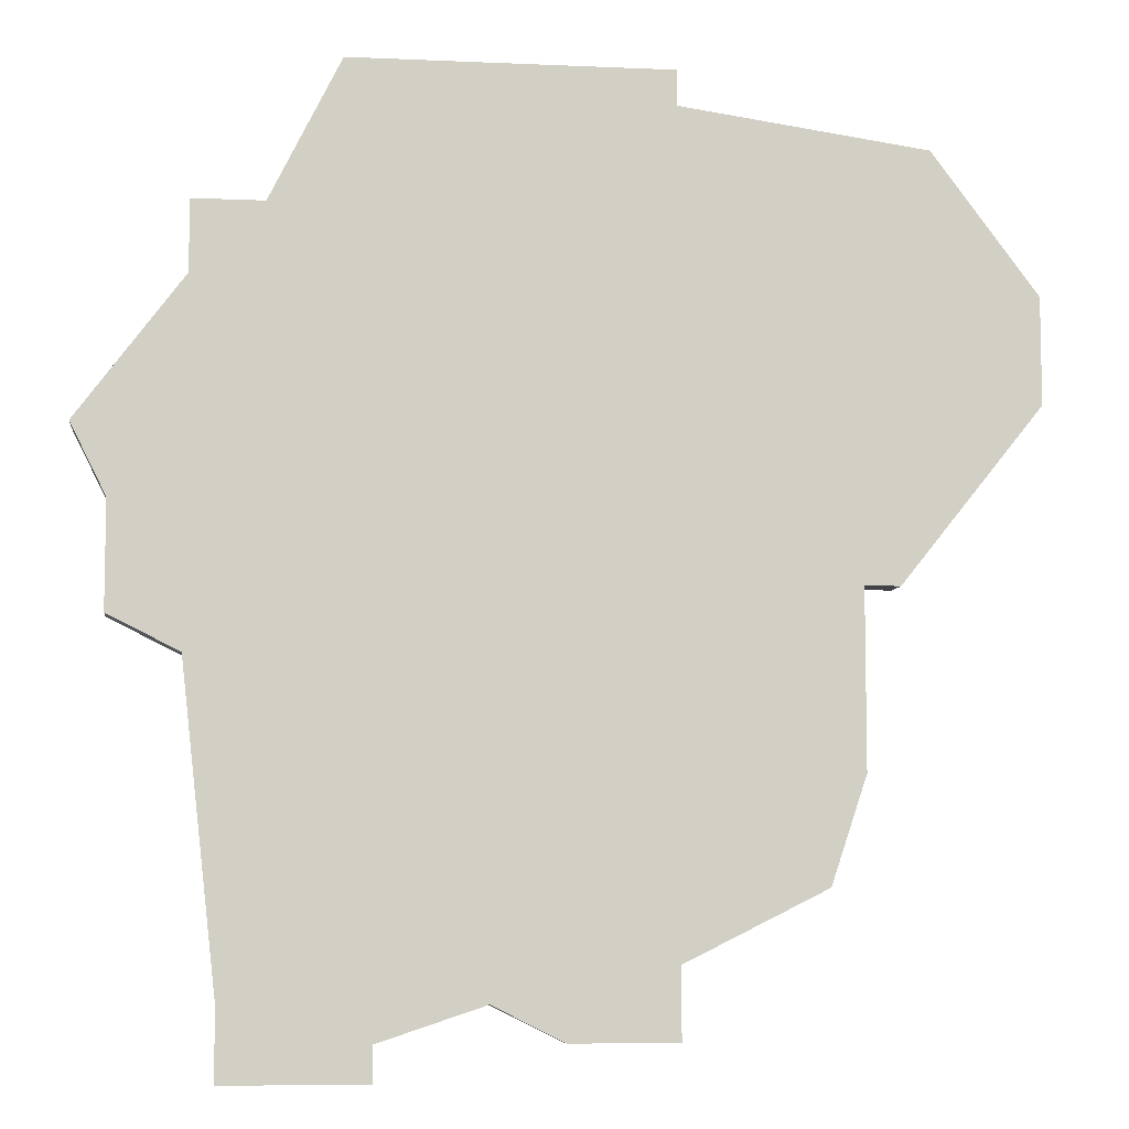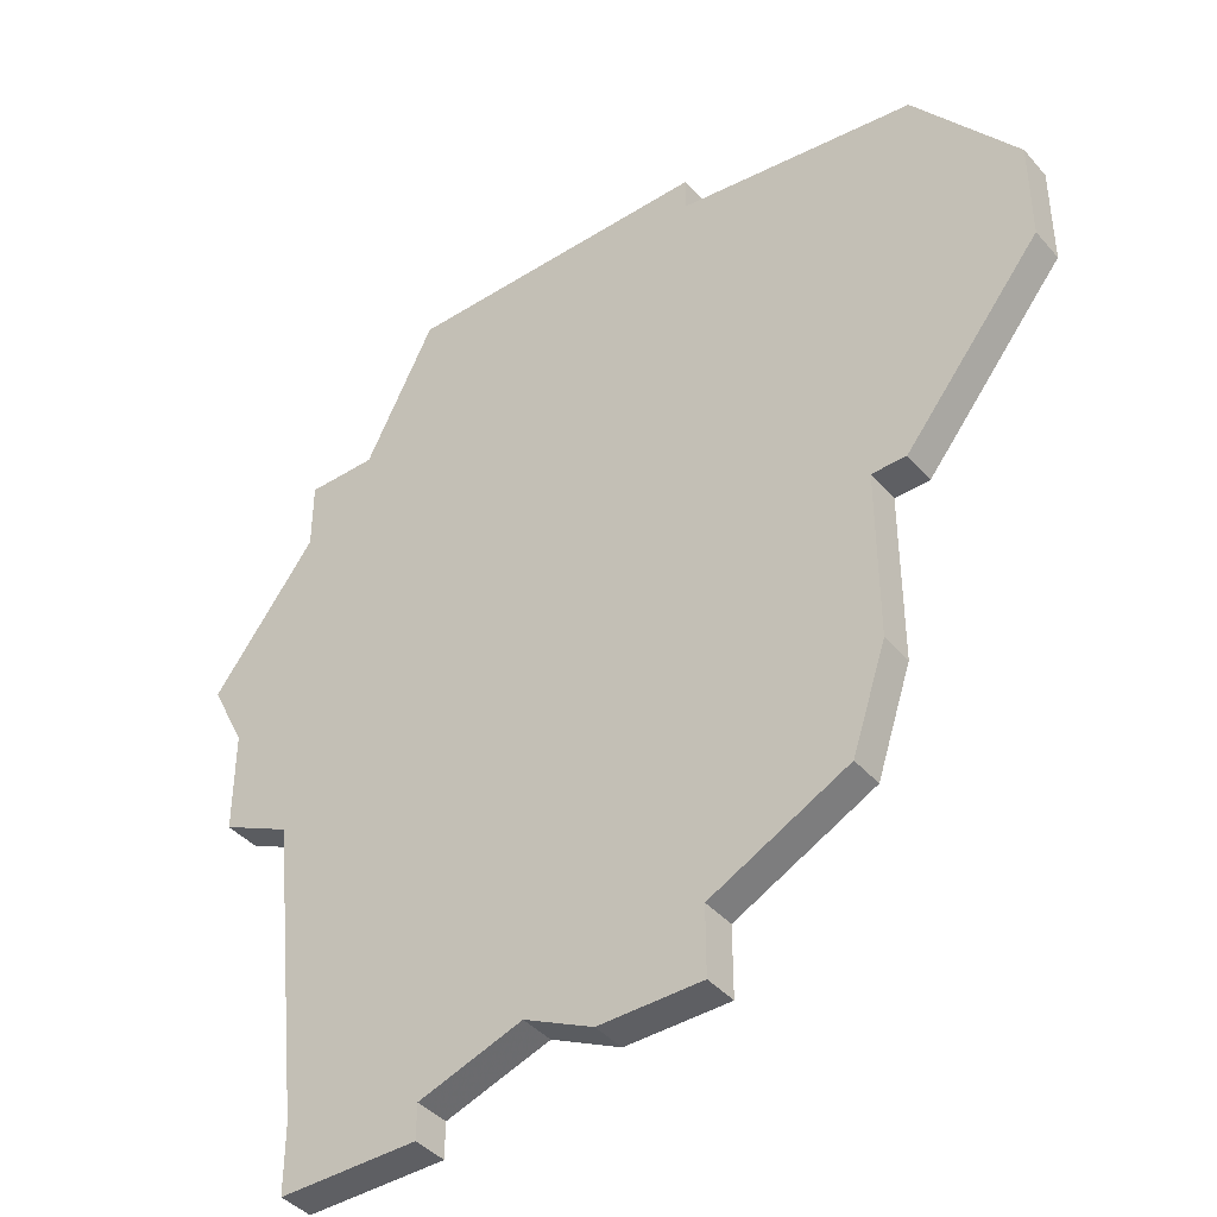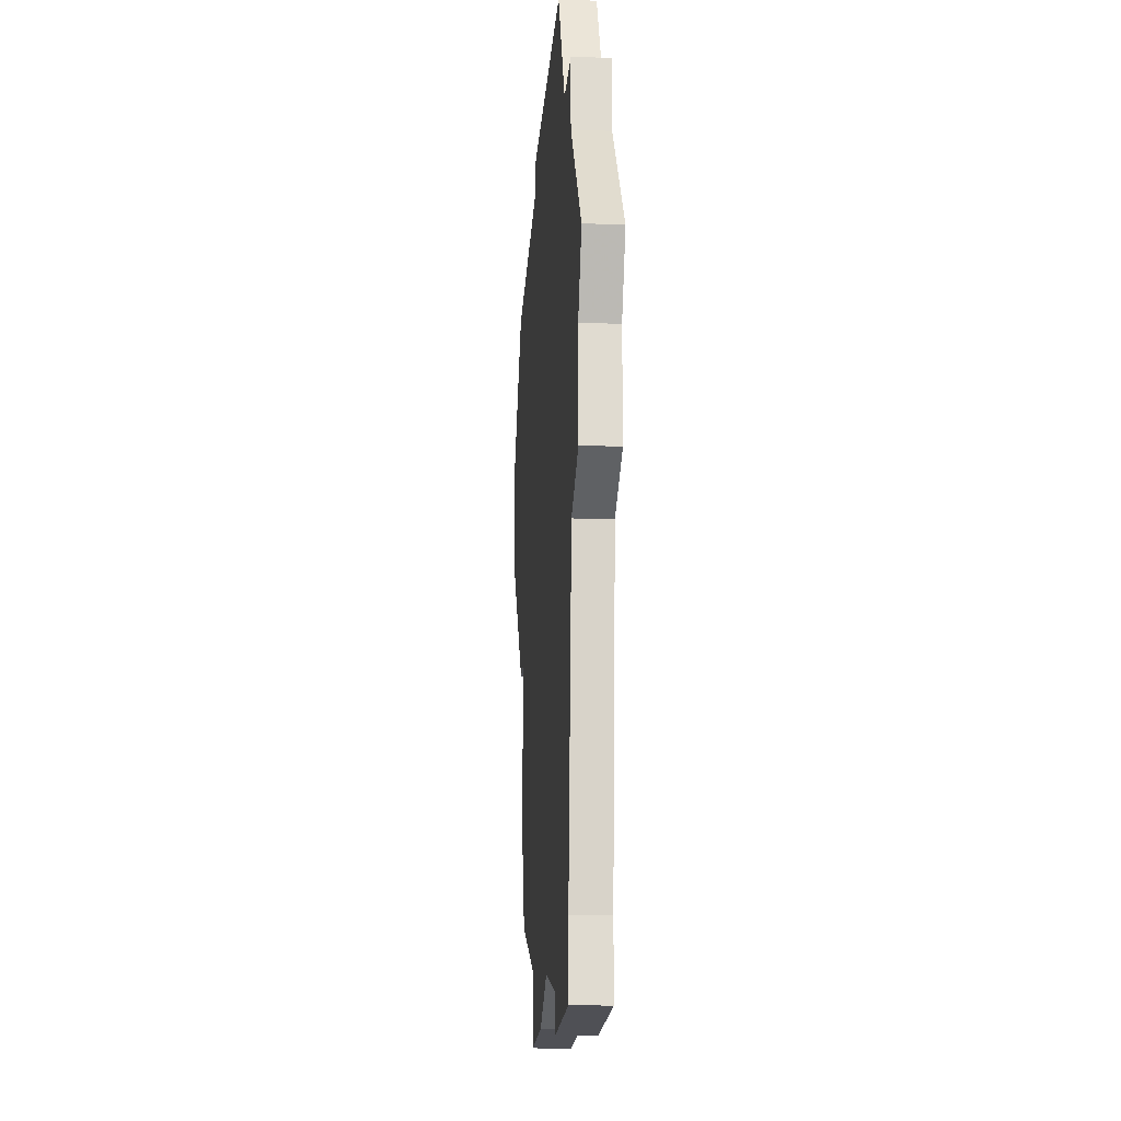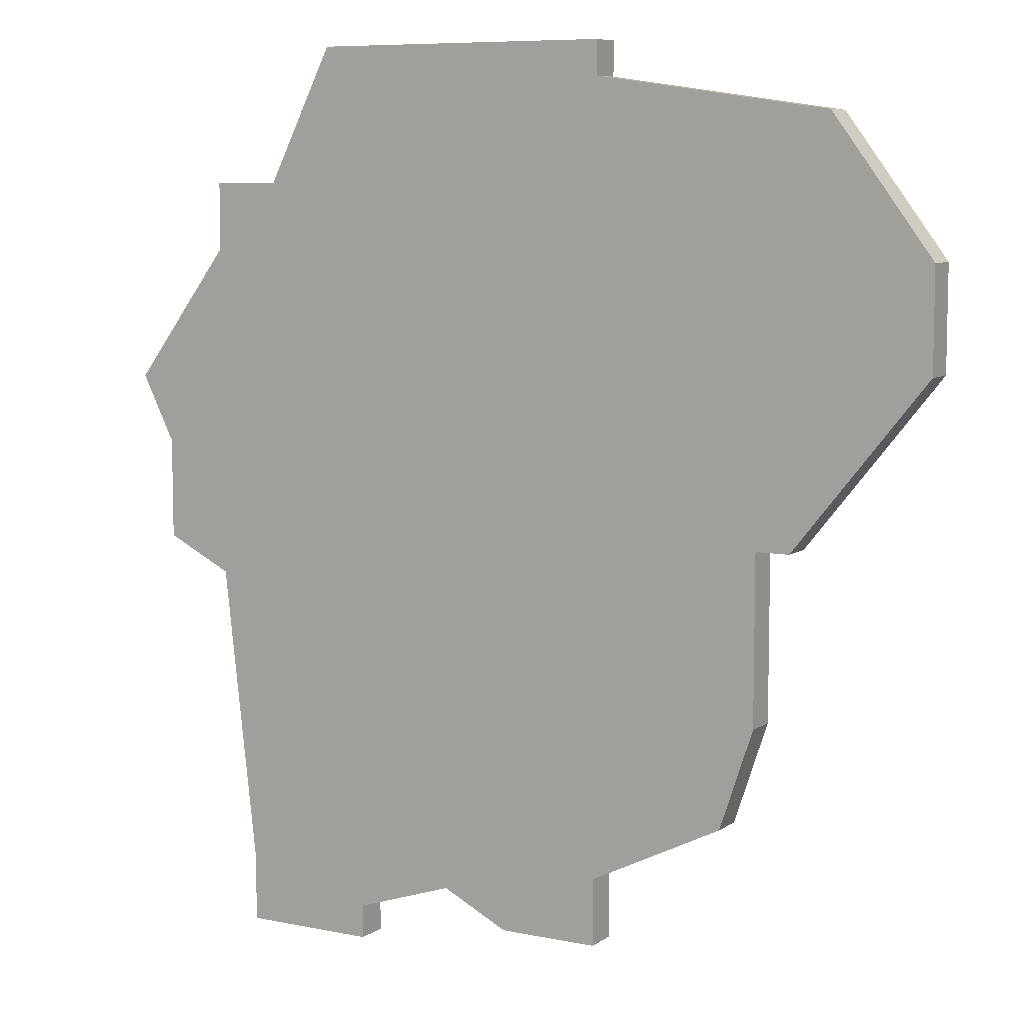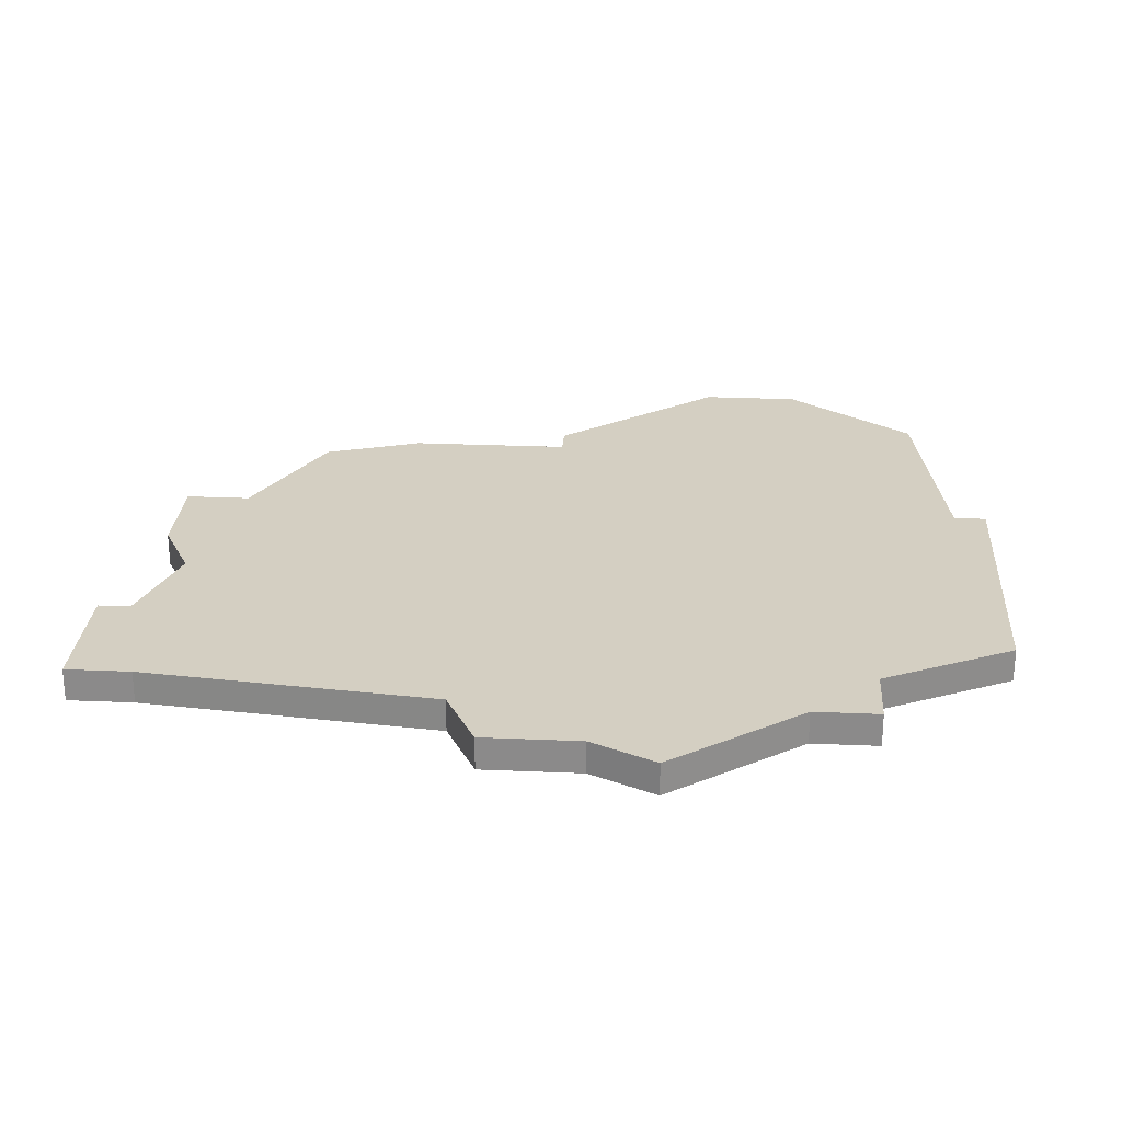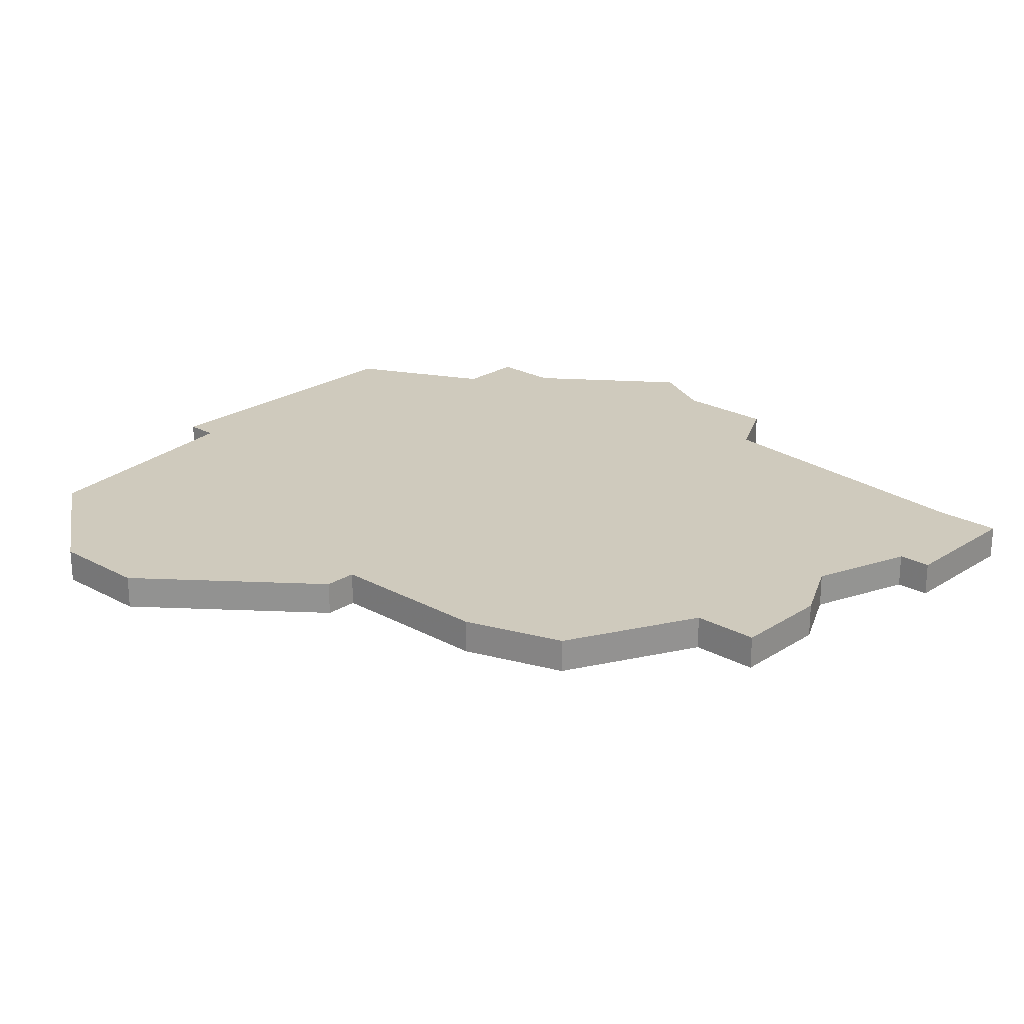
<metadata>
{"format":"obj","ext":"obj","renderer":"f3d","projection":"perspective","resolution":1024,"background":"white","views":[{"elev":-7.4,"azim":172.8,"up":"+Y"},{"elev":-41.7,"azim":-142.8,"up":"+Y"},{"elev":-19.4,"azim":85.7,"up":"+Y"},{"elev":7.9,"azim":-150.2,"up":"+Y"},{"elev":25.8,"azim":93.9,"up":"+Z"},{"elev":23.1,"azim":-47.2,"up":"+Z"}]}
</metadata>
<code>
v 3687 -911 0
v 3685 -911 0
v 3683 -907 0
v 3674 -907 0
v 3674 -908 0
v 3667 -909 0
v 3664 -913 0
v 3664 -916 0
v 3668 -921 0
v 3669 -921 0
v 3669 -926 0
v 3670 -929 0
v 3674 -931 0
v 3674 -933 0
v 3677 -933 0
v 3679 -932 0
v 3682 -933 0
v 3682 -934 0
v 3686 -934 0
v 3686 -932 0
v 3687 -923 0
v 3689 -922 0
v 3689 -919 0
v 3690 -917 0
v 3687 -913 0
v 3687 -911 1
v 3685 -911 1
v 3683 -907 1
v 3674 -907 1
v 3674 -908 1
v 3667 -909 1
v 3664 -913 1
v 3664 -916 1
v 3668 -921 1
v 3669 -921 1
v 3669 -926 1
v 3670 -929 1
v 3674 -931 1
v 3674 -933 1
v 3677 -933 1
v 3679 -932 1
v 3682 -933 1
v 3682 -934 1
v 3686 -934 1
v 3686 -932 1
v 3687 -923 1
v 3689 -922 1
v 3689 -919 1
v 3690 -917 1
v 3687 -913 1
f 2 1 25
f 4 3 2
f 7 6 5
f 9 8 7
f 12 11 10
f 15 14 13
f 19 18 17
f 23 22 21
f 25 24 23
f 4 2 25
f 9 7 5
f 13 12 10
f 16 15 13
f 19 17 16
f 25 23 21
f 5 4 25
f 10 9 5
f 16 13 10
f 20 19 16
f 25 21 20
f 10 5 25
f 20 16 10
f 10 25 20
f 50 26 27
f 27 28 29
f 30 31 32
f 32 33 34
f 35 36 37
f 38 39 40
f 42 43 44
f 46 47 48
f 48 49 50
f 50 27 29
f 30 32 34
f 35 37 38
f 38 40 41
f 41 42 44
f 46 48 50
f 50 29 30
f 30 34 35
f 35 38 41
f 41 44 45
f 45 46 50
f 50 30 35
f 35 41 45
f 45 50 35
f 27 26 2
f 2 26 1
f 28 27 3
f 3 27 2
f 29 28 4
f 4 28 3
f 30 29 5
f 5 29 4
f 31 30 6
f 6 30 5
f 32 31 7
f 7 31 6
f 33 32 8
f 8 32 7
f 34 33 9
f 9 33 8
f 35 34 10
f 10 34 9
f 36 35 11
f 11 35 10
f 37 36 12
f 12 36 11
f 38 37 13
f 13 37 12
f 39 38 14
f 14 38 13
f 40 39 15
f 15 39 14
f 41 40 16
f 16 40 15
f 42 41 17
f 17 41 16
f 43 42 18
f 18 42 17
f 44 43 19
f 19 43 18
f 45 44 20
f 20 44 19
f 46 45 21
f 21 45 20
f 47 46 22
f 22 46 21
f 48 47 23
f 23 47 22
f 49 48 24
f 24 48 23
f 26 50 1
f 1 50 25
f 50 49 25
f 25 49 24

</code>
